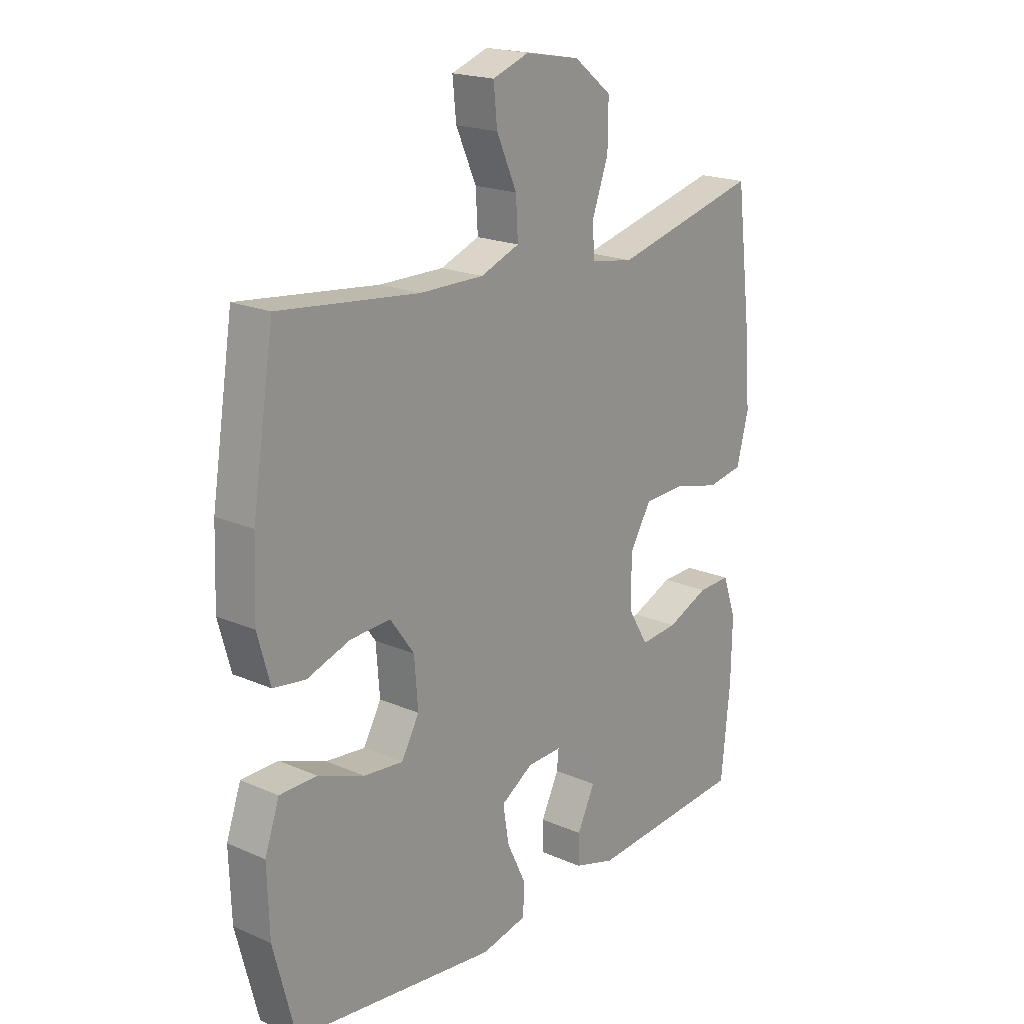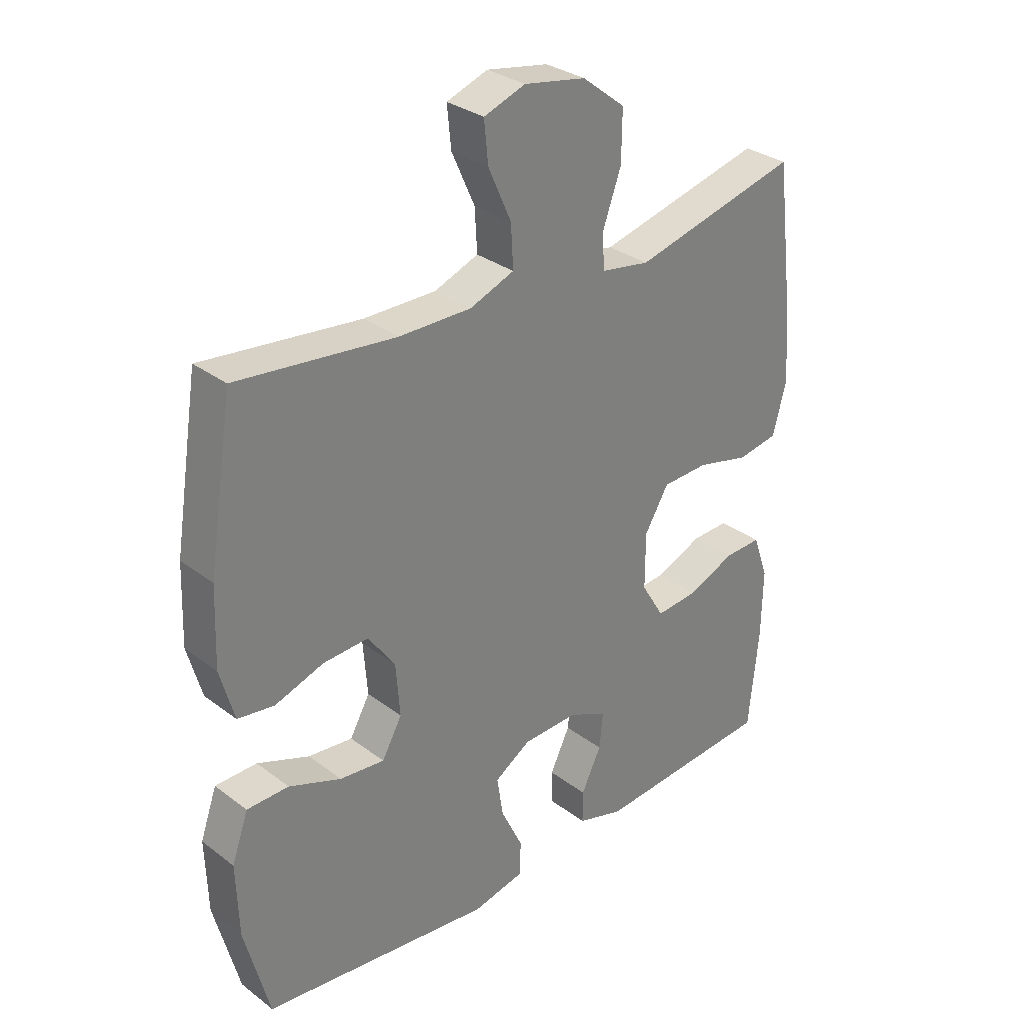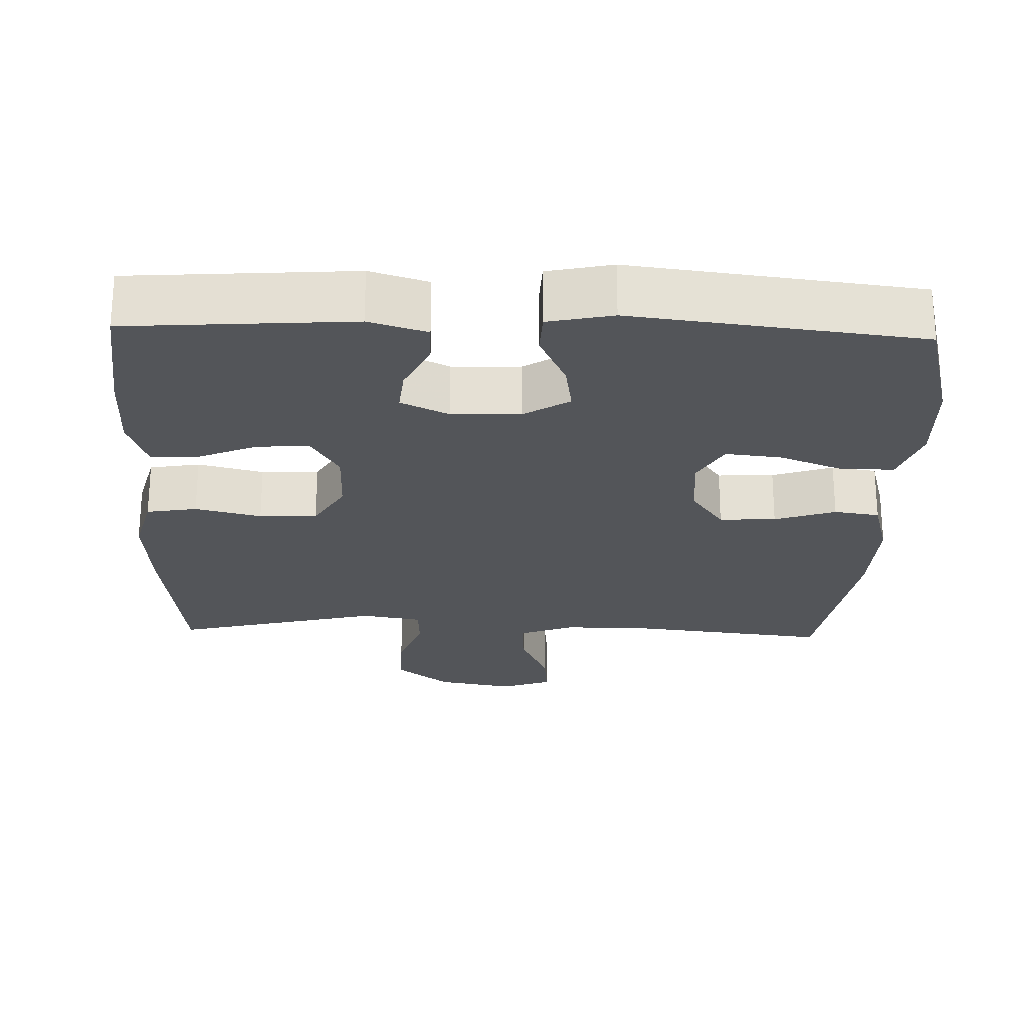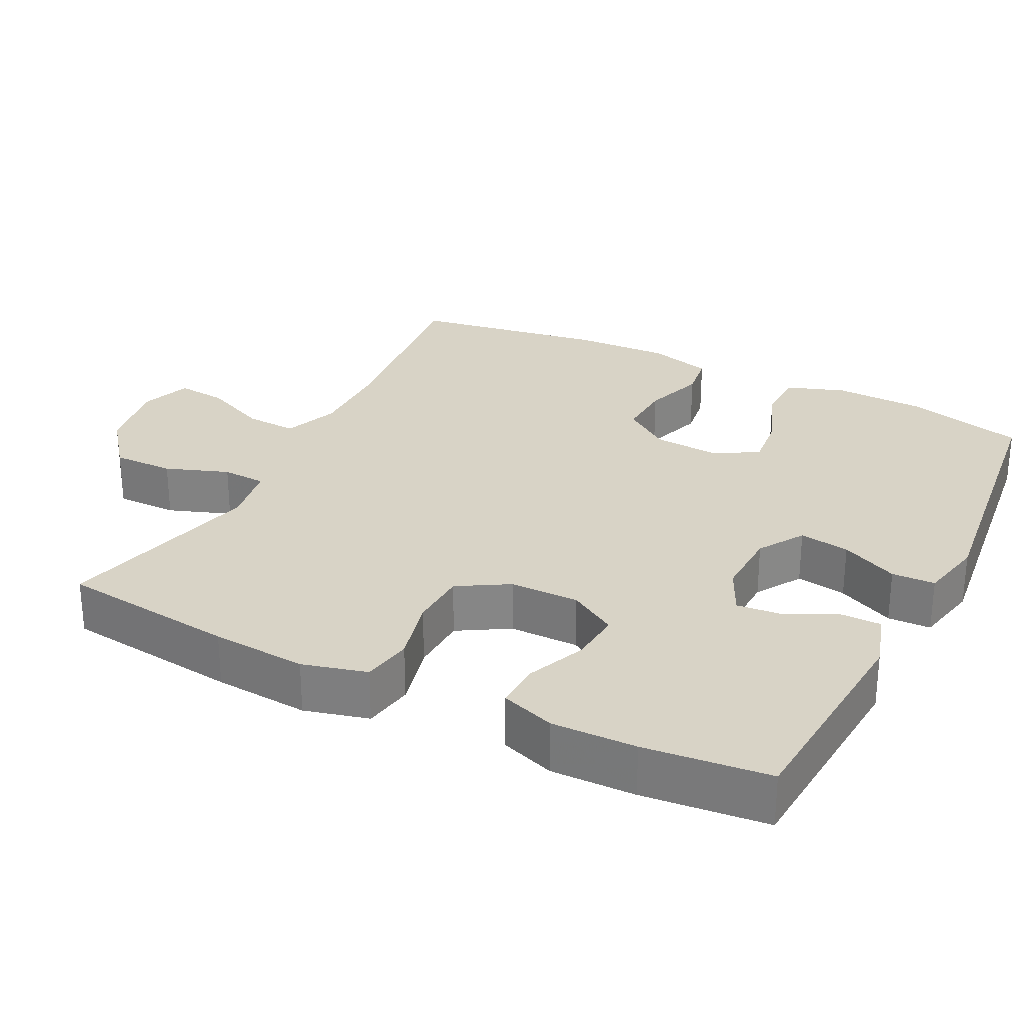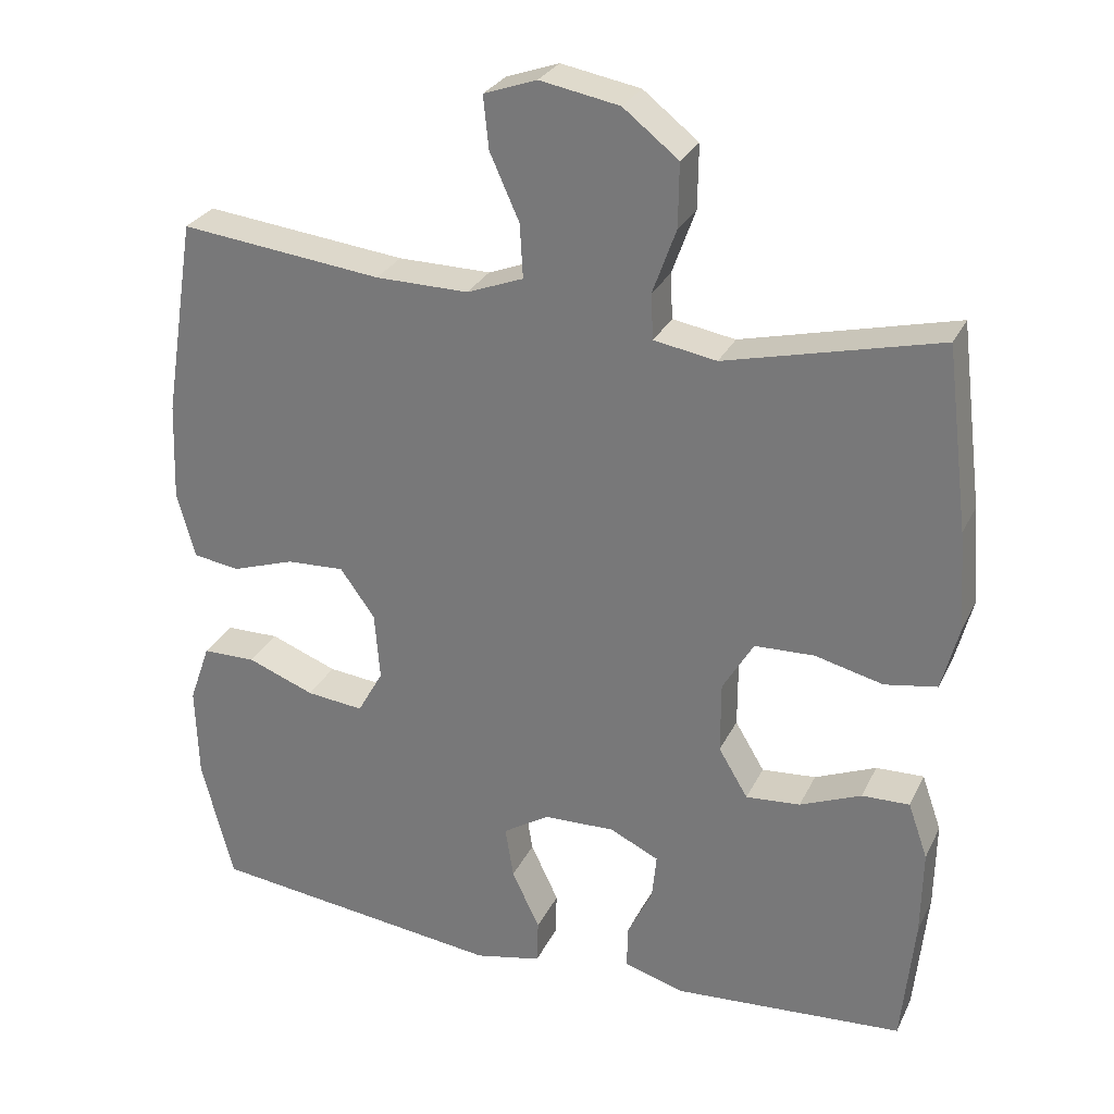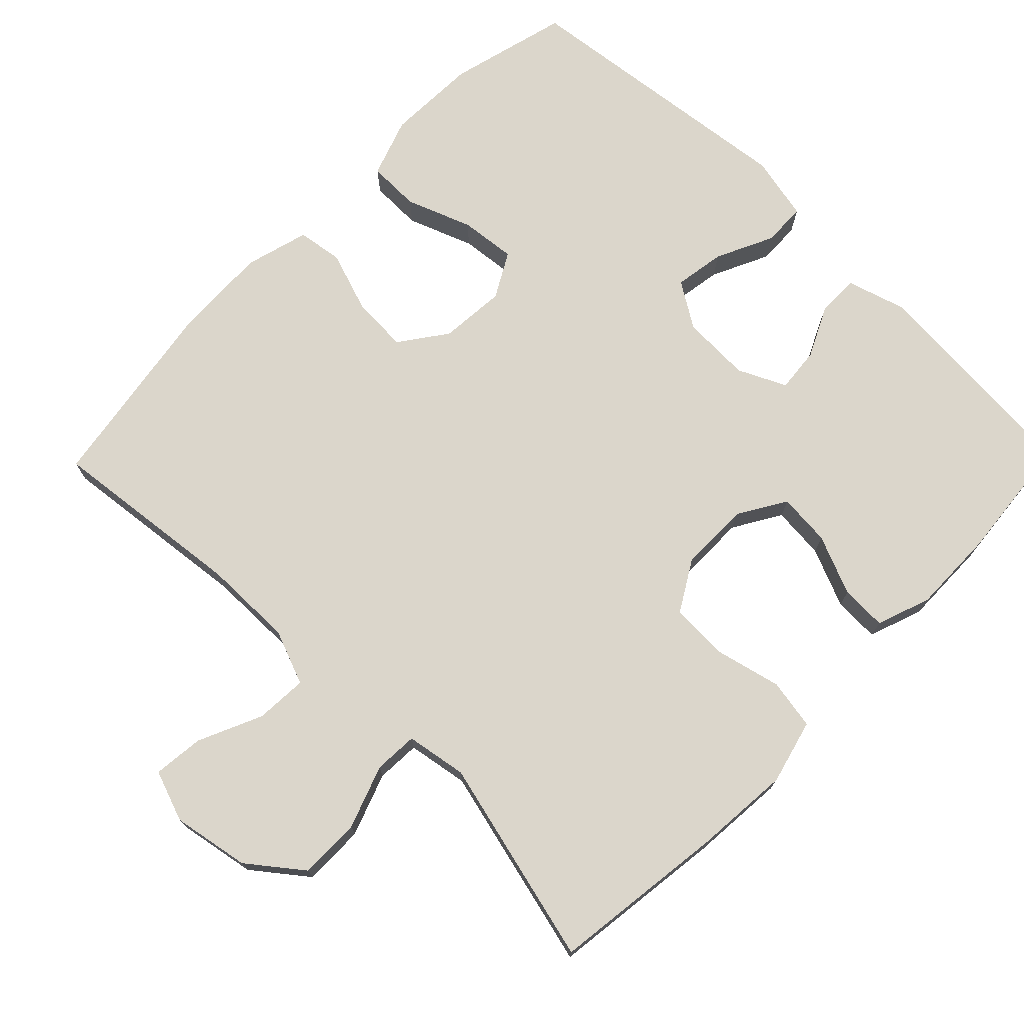
<metadata>
{"format":"obj","ext":"obj","renderer":"f3d","projection":"perspective","resolution":1024,"background":"white","views":[{"elev":19.6,"azim":-50.8,"up":"+Z"},{"elev":31.1,"azim":-43.0,"up":"+Z"},{"elev":-24.4,"azim":178.1,"up":"+Y"},{"elev":28.2,"azim":116.7,"up":"+Y"},{"elev":28.3,"azim":21.8,"up":"+Z"},{"elev":73.5,"azim":44.4,"up":"+Y"}]}
</metadata>
<code>
v 0.5 0.07 -0.5
v 0.194 0.07 -0.522
v 0.115 0.07 -0.498
v 0.115 0.07 -0.442
v 0.149 0.07 -0.372
v 0.155 0.07 -0.311
v 0.09 0.07 -0.28
v -0.004 0.07 -0.283
v -0.066 0.07 -0.322
v -0.055 0.07 -0.391
v -0.018 0.07 -0.469
v -0.02 0.07 -0.528
v -0.108 0.07 -0.547
v -0.5 0.07 -0.5
v -0.542 0.07 -0.337
v -0.546 0.07 -0.213
v -0.518 0.07 -0.133
v -0.447 0.07 -0.132
v -0.358 0.07 -0.166
v -0.282 0.07 -0.174
v -0.248 0.07 -0.113
v -0.255 0.07 -0.023
v -0.301 0.07 0.041
v -0.378 0.07 0.037
v -0.461 0.07 0.009
v -0.523 0.07 0.018
v -0.547 0.07 0.105
v -0.542 0.07 0.236
v -0.5 0.07 0.5
v -0.232 0.07 0.47
v -0.109 0.07 0.469
v -0.034 0.07 0.498
v -0.038 0.07 0.569
v -0.077 0.07 0.656
v -0.084 0.07 0.725
v -0.014 0.07 0.75
v 0.091 0.07 0.731
v 0.164 0.07 0.674
v 0.163 0.07 0.59
v 0.132 0.07 0.504
v 0.135 0.07 0.444
v 0.218 0.07 0.43
v 0.5 0.07 0.5
v 0.53 0.07 0.259
v 0.54 0.07 0.129
v 0.517 0.07 0.041
v 0.448 0.07 0.029
v 0.358 0.07 0.051
v 0.279 0.07 0.048
v 0.238 0.07 -0.021
v 0.238 0.07 -0.116
v 0.277 0.07 -0.181
v 0.349 0.07 -0.175
v 0.43 0.07 -0.141
v 0.493 0.07 -0.139
v 0.519 0.07 -0.213
v 0.517 0.07 -0.329
v 0.5 0 -0.5
v 0.194 0 -0.522
v 0.115 0 -0.498
v 0.115 0 -0.442
v 0.149 0 -0.372
v 0.155 0 -0.311
v 0.09 0 -0.28
v -0.004 0 -0.283
v -0.066 0 -0.322
v -0.055 0 -0.391
v -0.018 0 -0.469
v -0.02 0 -0.528
v -0.108 0 -0.547
v -0.5 0 -0.5
v -0.542 0 -0.337
v -0.546 0 -0.213
v -0.518 0 -0.133
v -0.447 0 -0.132
v -0.358 0 -0.166
v -0.282 0 -0.174
v -0.248 0 -0.113
v -0.255 0 -0.023
v -0.301 0 0.041
v -0.378 0 0.037
v -0.461 0 0.009
v -0.523 0 0.018
v -0.547 0 0.105
v -0.542 0 0.236
v -0.5 0 0.5
v -0.232 0 0.47
v -0.109 0 0.469
v -0.034 0 0.498
v -0.038 0 0.569
v -0.077 0 0.656
v -0.084 0 0.725
v -0.014 0 0.75
v 0.091 0 0.731
v 0.164 0 0.674
v 0.163 0 0.59
v 0.132 0 0.504
v 0.135 0 0.444
v 0.218 0 0.43
v 0.5 0 0.5
v 0.53 0 0.259
v 0.54 0 0.129
v 0.517 0 0.041
v 0.448 0 0.029
v 0.358 0 0.051
v 0.279 0 0.048
v 0.238 0 -0.021
v 0.238 0 -0.116
v 0.277 0 -0.181
v 0.349 0 -0.175
v 0.43 0 -0.141
v 0.493 0 -0.139
v 0.519 0 -0.213
v 0.517 0 -0.329
f 53 54 55 56
f 52 53 56 57
f 45 46 47 48
f 45 48 49
f 42 43 44 45
f 41 42 45 49
f 37 38 39 40
f 37 40 41
f 36 37 41
f 33 34 35 36
f 32 33 36 41
f 31 32 41 49
f 27 28 29 30
f 24 25 26 27
f 23 24 27 30
f 22 23 30 31
f 16 17 18 19
f 16 19 20
f 15 16 20
f 14 15 20
f 13 14 20
f 10 11 12 13
f 9 10 13 20
f 8 9 20 21
f 2 3 4 5
f 2 5 6
f 52 57 1 2
f 51 52 2 6
f 50 51 6 7
f 22 31 49 50
f 21 22 50
f 7 8 21 50
f 113 112 111 110
f 114 113 110 109
f 105 104 103 102
f 106 105 102
f 102 101 100 99
f 106 102 99 98
f 97 96 95 94
f 98 97 94
f 98 94 93
f 93 92 91 90
f 98 93 90 89
f 106 98 89 88
f 87 86 85 84
f 84 83 82 81
f 87 84 81 80
f 88 87 80 79
f 76 75 74 73
f 77 76 73
f 77 73 72
f 77 72 71
f 77 71 70
f 70 69 68 67
f 77 70 67 66
f 78 77 66 65
f 62 61 60 59
f 63 62 59
f 59 58 114 109
f 63 59 109 108
f 64 63 108 107
f 107 106 88 79
f 107 79 78
f 107 78 65 64
f 1 58 59 2
f 2 59 60 3
f 3 60 61 4
f 4 61 62 5
f 5 62 63 6
f 6 63 64 7
f 7 64 65 8
f 8 65 66 9
f 9 66 67 10
f 10 67 68 11
f 11 68 69 12
f 12 69 70 13
f 13 70 71 14
f 14 71 72 15
f 15 72 73 16
f 16 73 74 17
f 17 74 75 18
f 18 75 76 19
f 19 76 77 20
f 20 77 78 21
f 21 78 79 22
f 22 79 80 23
f 23 80 81 24
f 24 81 82 25
f 25 82 83 26
f 26 83 84 27
f 27 84 85 28
f 28 85 86 29
f 29 86 87 30
f 30 87 88 31
f 31 88 89 32
f 32 89 90 33
f 33 90 91 34
f 34 91 92 35
f 35 92 93 36
f 36 93 94 37
f 37 94 95 38
f 38 95 96 39
f 39 96 97 40
f 40 97 98 41
f 41 98 99 42
f 42 99 100 43
f 43 100 101 44
f 44 101 102 45
f 45 102 103 46
f 46 103 104 47
f 47 104 105 48
f 48 105 106 49
f 49 106 107 50
f 50 107 108 51
f 51 108 109 52
f 52 109 110 53
f 53 110 111 54
f 54 111 112 55
f 55 112 113 56
f 56 113 114 57
f 57 114 58 1

</code>
